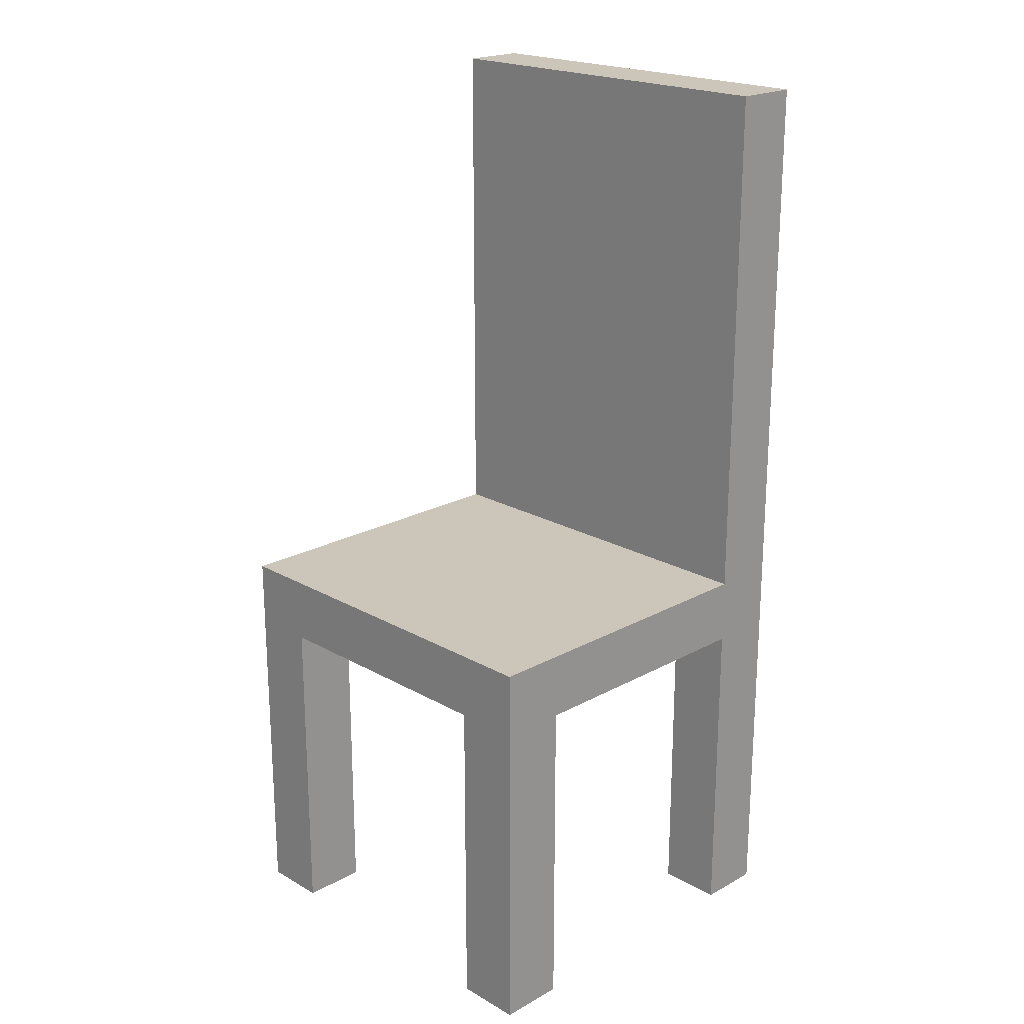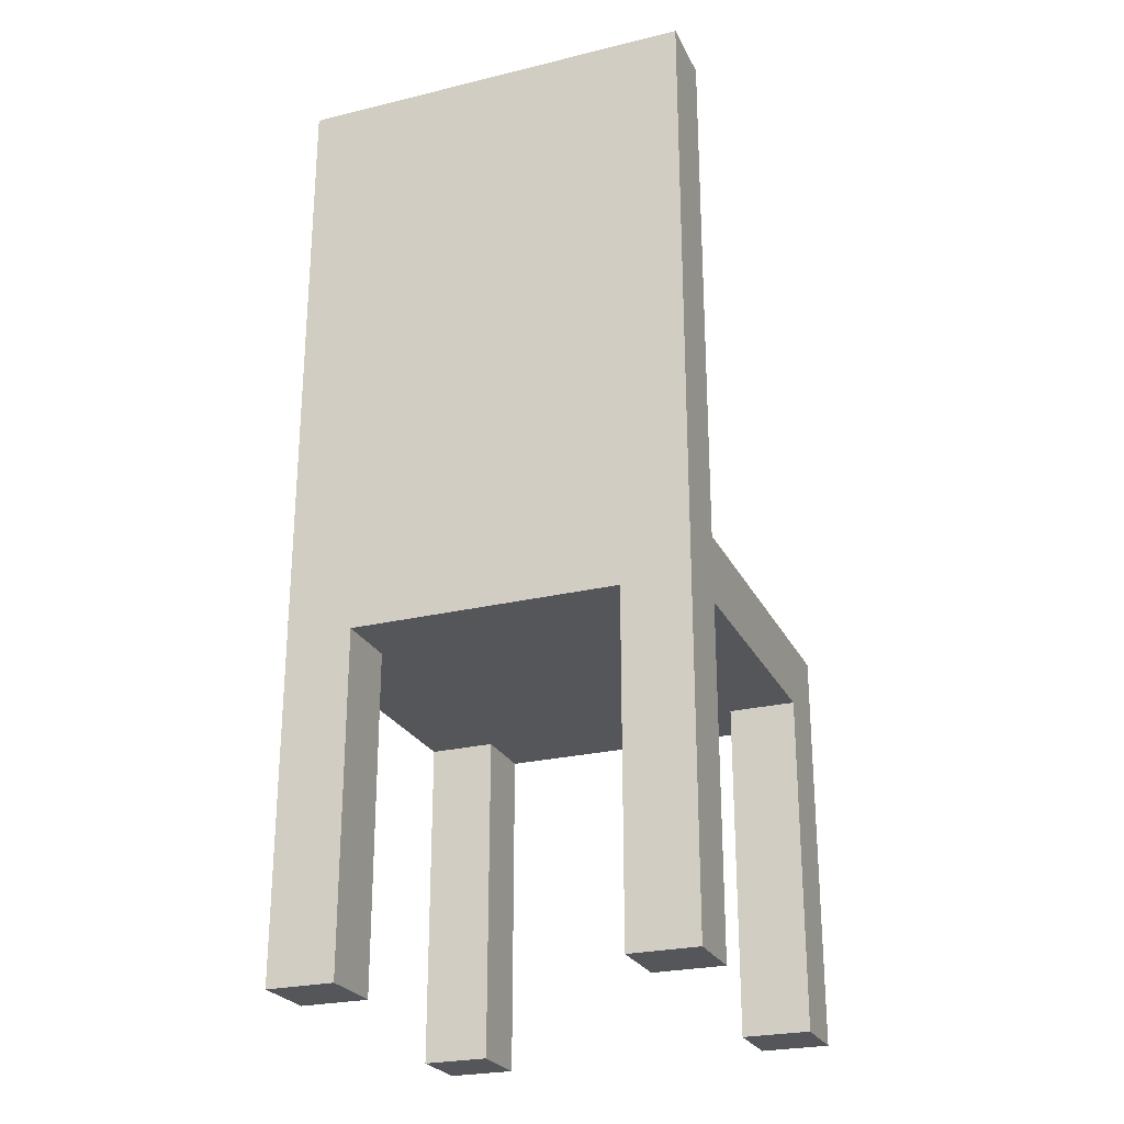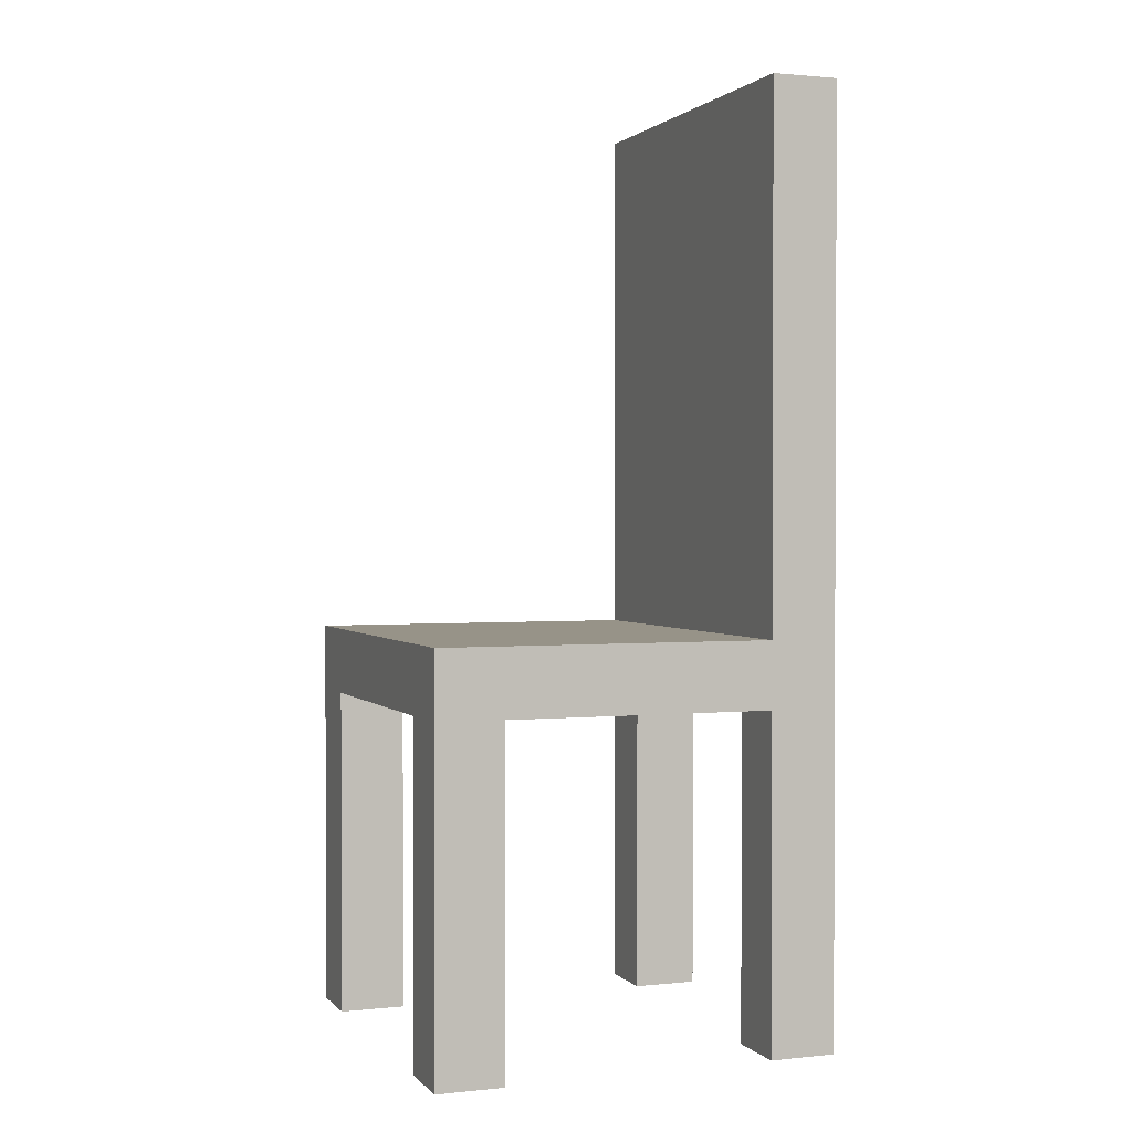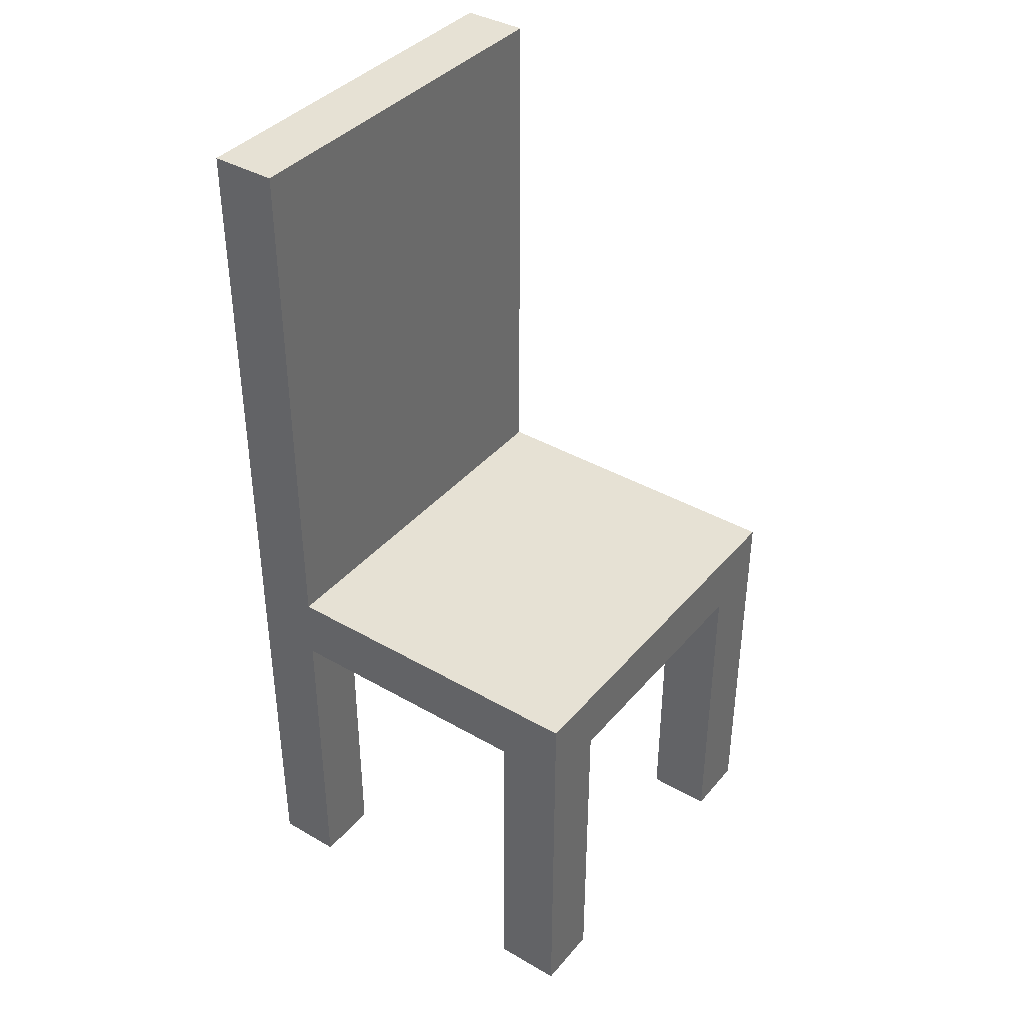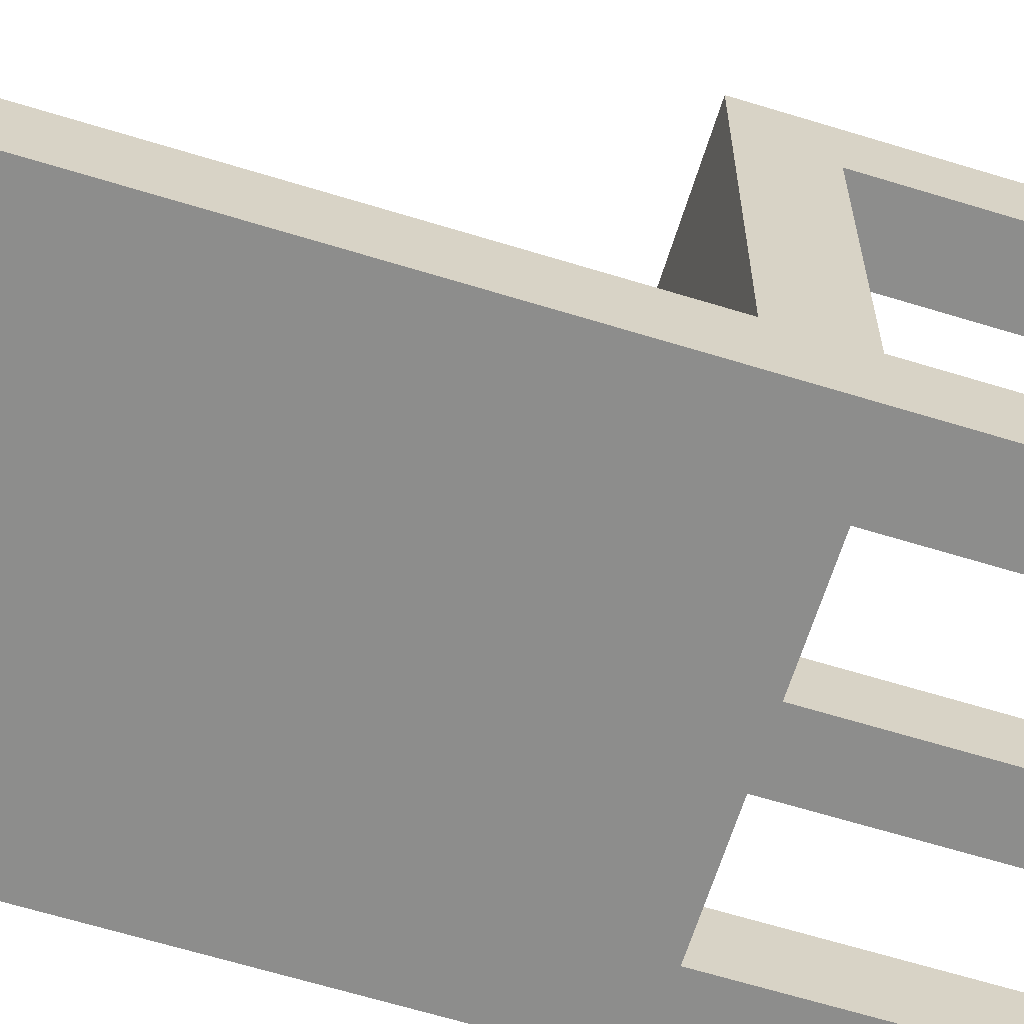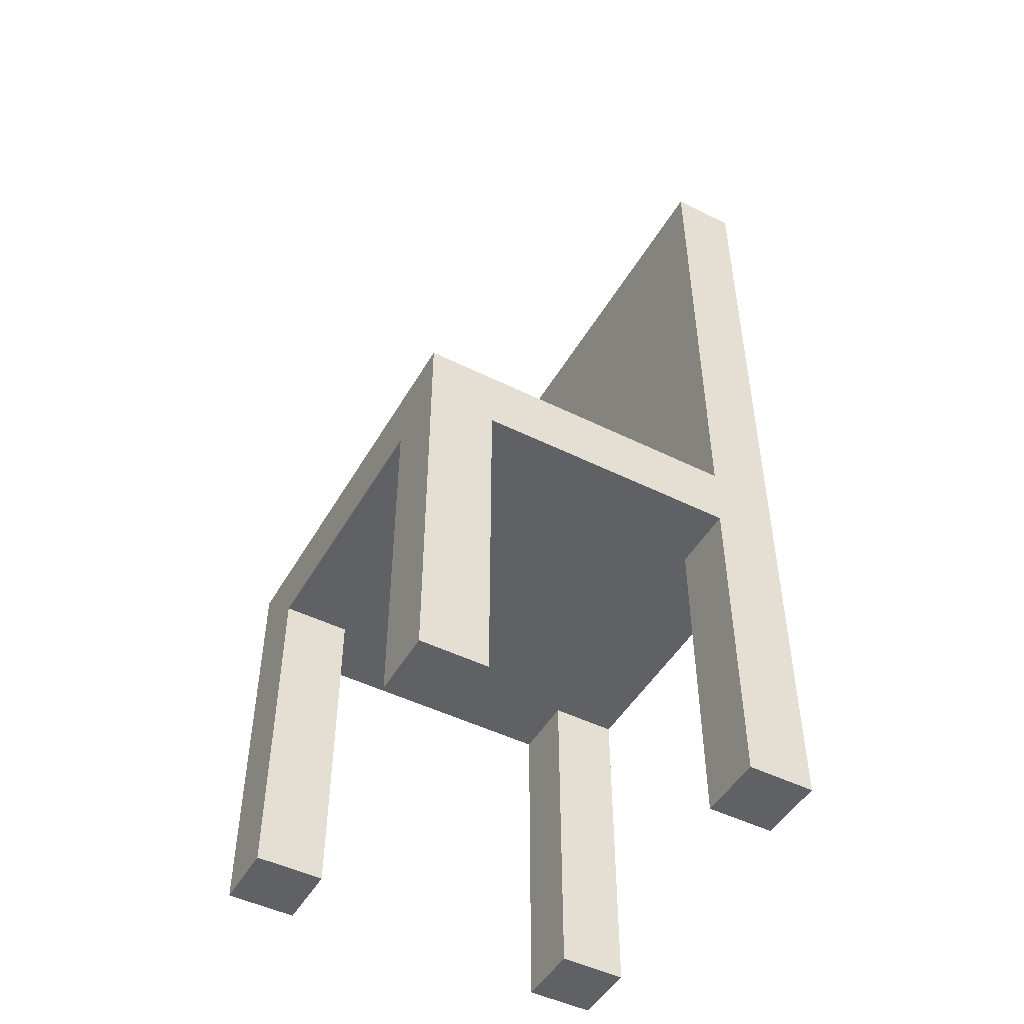
<metadata>
{"format":"obj","ext":"obj","renderer":"f3d","projection":"perspective","resolution":1024,"background":"white","views":[{"elev":21.0,"azim":45.5,"up":"+Y"},{"elev":-25.3,"azim":-158.7,"up":"+Y"},{"elev":1.4,"azim":69.5,"up":"+Y"},{"elev":39.0,"azim":-54.2,"up":"+Y"},{"elev":-64.5,"azim":-107.2,"up":"+Z"},{"elev":-48.3,"azim":61.0,"up":"+Y"}]}
</metadata>
<code>
o
v -3.5 0 -1.5
v -3.5 0 -1.6
v -3.5 0 -2
v -3.5 0 -2.1
v -3.5 0.1 -1.5
v -3.5 0.1 -1.6
v -3.5 0.3 -1.5
v -3.5 0.3 -1.6
v -3.5 0.3 -2
v -3.5 0.3 -2.1
v -3.5 0.4 -2
v -3.5 0.4 -2.1
v -3.5 0.5 -1.5
v -3.5 0.5 -1.6
v -3.5 0.5 -1.9
v -3.5 0.5 -2
v -3.5 0.5 -2.1
v -3.5 0.6 -1.5
v -3.5 0.6 -1.6
v -3.5 0.6 -1.9
v -3.5 0.6 -2
v -3.5 1.4 -2
v -3.5 1.4 -2.1
v -3 0 -1.5
v -3 0 -1.6
v -3 0 -2
v -3 0 -2.1
v -3 0.1 -1.5
v -3 0.1 -1.6
v -3 0.1 -2
v -3 0.1 -2.1
v -3 0.2 -1.5
v -3 0.2 -1.6
v -3 0.2 -2
v -3 0.2 -2.1
v -3 0.4 -1.5
v -3 0.4 -1.6
v -3 0.4 -2
v -3 0.4 -2.1
v -3 0.5 -1.5
v -3 0.5 -1.6
v -3 0.5 -2
v -3 0.5 -2.1
v -3.4 0 -1.5
v -3.4 0 -1.6
v -3.4 0 -2
v -3.4 0 -2.1
v -3.4 0.1 -1.5
v -3.4 0.1 -1.6
v -3.4 0.3 -1.5
v -3.4 0.3 -1.6
v -3.4 0.3 -2
v -3.4 0.3 -2.1
v -3.4 0.4 -2
v -3.4 0.4 -2.1
v -3.4 0.5 -1.5
v -3.4 0.5 -1.6
v -3.4 0.5 -2
v -3.4 0.5 -2.1
v -2.9 0 -1.5
v -2.9 0 -1.6
v -2.9 0 -2
v -2.9 0 -2.1
v -2.9 0.1 -1.5
v -2.9 0.1 -1.6
v -2.9 0.1 -2
v -2.9 0.1 -2.1
v -2.9 0.2 -1.5
v -2.9 0.2 -1.6
v -2.9 0.2 -2
v -2.9 0.2 -2.1
v -2.9 0.4 -1.5
v -2.9 0.4 -1.6
v -2.9 0.4 -2
v -2.9 0.4 -2.1
v -2.9 0.5 -1.5
v -2.9 0.5 -1.6
v -2.9 0.5 -2
v -2.9 0.6 -1.5
v -2.9 0.6 -2
v -2.9 1.4 -2
v -2.9 1.4 -2.1
v -3.5 0 -1.5
v -3.5 0.1 -1.5
v -3.5 0.3 -1.5
v -3.5 0.5 -1.5
v -3.5 0.6 -1.5
v -3.4 0 -1.5
v -3.4 0.1 -1.5
v -3.4 0.3 -1.5
v -3.4 0.5 -1.5
v -3.4 0.6 -1.5
v -3.2 0.5 -1.5
v -3.2 0.6 -1.5
v -3.1 0.5 -1.5
v -3.1 0.6 -1.5
v -3 0 -1.5
v -3 0.1 -1.5
v -3 0.2 -1.5
v -3 0.4 -1.5
v -3 0.5 -1.5
v -3 0.6 -1.5
v -2.9 0 -1.5
v -2.9 0.1 -1.5
v -2.9 0.2 -1.5
v -2.9 0.4 -1.5
v -2.9 0.5 -1.5
v -2.9 0.6 -1.5
v -3.5 0 -2
v -3.5 0.3 -2
v -3.5 0.4 -2
v -3.5 0.5 -2
v -3.5 0.6 -2
v -3.5 1.4 -2
v -3.4 0 -2
v -3.4 0.3 -2
v -3.4 0.4 -2
v -3.4 0.5 -2
v -3.4 0.6 -2
v -3.4 1.2 -2
v -3.3 0.6 -2
v -3.3 0.7 -2
v -3.3 1.2 -2
v -3.3 1.3 -2
v -3.2 0.7 -2
v -3.2 1 -2
v -3.1 0.9 -2
v -3.1 1 -2
v -3 0 -2
v -3 0.1 -2
v -3 0.2 -2
v -3 0.4 -2
v -3 0.5 -2
v -3 0.9 -2
v -3 1.3 -2
v -2.9 0 -2
v -2.9 0.1 -2
v -2.9 0.2 -2
v -2.9 0.4 -2
v -2.9 0.5 -2
v -2.9 0.6 -2
v -2.9 1.4 -2
v -3.5 0 -1.6
v -3.5 0.1 -1.6
v -3.5 0.3 -1.6
v -3.5 0.5 -1.6
v -3.4 0 -1.6
v -3.4 0.1 -1.6
v -3.4 0.3 -1.6
v -3.4 0.5 -1.6
v -3 0 -1.6
v -3 0.1 -1.6
v -3 0.2 -1.6
v -3 0.4 -1.6
v -3 0.5 -1.6
v -2.9 0 -1.6
v -2.9 0.1 -1.6
v -2.9 0.2 -1.6
v -2.9 0.4 -1.6
v -2.9 0.5 -1.6
v -3.5 0 -2.1
v -3.5 0.3 -2.1
v -3.5 0.4 -2.1
v -3.5 0.5 -2.1
v -3.5 1.4 -2.1
v -3.4 0 -2.1
v -3.4 0.3 -2.1
v -3.4 0.4 -2.1
v -3.4 0.5 -2.1
v -3.4 0.6 -2.1
v -3.4 1.2 -2.1
v -3.3 0.6 -2.1
v -3.3 0.7 -2.1
v -3.3 1.2 -2.1
v -3.3 1.3 -2.1
v -3.2 0.7 -2.1
v -3.2 1 -2.1
v -3.1 0.9 -2.1
v -3.1 1 -2.1
v -3 0 -2.1
v -3 0.1 -2.1
v -3 0.2 -2.1
v -3 0.4 -2.1
v -3 0.5 -2.1
v -3 0.9 -2.1
v -3 1.3 -2.1
v -2.9 0 -2.1
v -2.9 0.1 -2.1
v -2.9 0.2 -2.1
v -2.9 0.4 -2.1
v -2.9 1.4 -2.1
v -3.5 0 -1.5
v -3.4 0 -1.5
v -3 0 -1.5
v -2.9 0 -1.5
v -3.5 0 -1.6
v -3.4 0 -1.6
v -3 0 -1.6
v -2.9 0 -1.6
v -3.5 0 -2
v -3.4 0 -2
v -3 0 -2
v -2.9 0 -2
v -3.5 0 -2.1
v -3.4 0 -2.1
v -3 0 -2.1
v -2.9 0 -2.1
v -3.4 0.5 -1.5
v -3.2 0.5 -1.5
v -3.1 0.5 -1.5
v -3 0.5 -1.5
v -3.5 0.5 -1.6
v -3.4 0.5 -1.6
v -3.3 0.5 -1.6
v -3.2 0.5 -1.6
v -3.1 0.5 -1.6
v -3 0.5 -1.6
v -2.9 0.5 -1.6
v -3.4 0.5 -1.7
v -3.3 0.5 -1.7
v -3.2 0.5 -1.7
v -3.1 0.5 -1.7
v -3.3 0.5 -1.8
v -3.1 0.5 -1.8
v -3 0.5 -1.8
v -3.5 0.5 -1.9
v -3.4 0.5 -1.9
v -3.3 0.5 -1.9
v -3.1 0.5 -1.9
v -3.5 0.5 -2
v -3.4 0.5 -2
v -3 0.5 -2
v -2.9 0.5 -2
v -3.4 0.5 -2.1
v -3 0.5 -2.1
v -3.5 0.6 -1.5
v -3.4 0.6 -1.5
v -3.2 0.6 -1.5
v -3.1 0.6 -1.5
v -3 0.6 -1.5
v -2.9 0.6 -1.5
v -3.5 0.6 -1.6
v -3.4 0.6 -1.6
v -3.3 0.6 -1.6
v -3.2 0.6 -1.6
v -3.1 0.6 -1.6
v -3.4 0.6 -1.7
v -3.3 0.6 -1.7
v -3.2 0.6 -1.7
v -3.1 0.6 -1.7
v -3.3 0.6 -1.8
v -3.1 0.6 -1.8
v -3 0.6 -1.8
v -3.5 0.6 -1.9
v -3.4 0.6 -1.9
v -3.3 0.6 -1.9
v -3.1 0.6 -1.9
v -3.5 0.6 -2
v -3.4 0.6 -2
v -3.3 0.6 -2
v -2.9 0.6 -2
v -3.5 1.4 -2
v -2.9 1.4 -2
v -3.5 1.4 -2.1
v -2.9 1.4 -2.1
f 5 2 1
f 6 2 5
f 7 6 5
f 8 6 7
f 9 4 3
f 10 4 9
f 11 10 9
f 12 10 11
f 13 8 7
f 14 8 13
f 16 12 11
f 17 12 16
f 18 14 13
f 19 15 14
f 19 14 18
f 20 16 15
f 20 15 19
f 21 17 16
f 21 16 20
f 22 17 21
f 23 17 22
f 28 25 24
f 29 25 28
f 30 27 26
f 31 27 30
f 32 29 28
f 33 29 32
f 34 31 30
f 35 31 34
f 36 33 32
f 37 33 36
f 38 35 34
f 39 35 38
f 40 37 36
f 41 37 40
f 42 39 38
f 43 39 42
f 44 45 48
f 48 45 49
f 48 49 50
f 50 49 51
f 46 47 52
f 52 47 53
f 52 53 54
f 54 53 55
f 50 51 56
f 56 51 57
f 54 55 58
f 58 55 59
f 60 61 64
f 64 61 65
f 62 63 66
f 66 63 67
f 64 65 68
f 68 65 69
f 66 67 70
f 70 67 71
f 68 69 72
f 72 69 73
f 70 71 74
f 74 71 75
f 72 73 76
f 76 73 77
f 74 75 78
f 76 77 79
f 77 78 79
f 78 75 80
f 79 78 80
f 80 75 81
f 81 75 82
f 88 84 83
f 89 85 84
f 89 84 88
f 90 86 85
f 90 85 89
f 91 87 86
f 91 86 90
f 92 87 91
f 93 92 91
f 94 92 93
f 95 94 93
f 96 94 95
f 101 96 95
f 102 96 101
f 103 98 97
f 104 99 98
f 104 98 103
f 105 100 99
f 105 99 104
f 106 101 100
f 106 100 105
f 107 102 101
f 107 101 106
f 108 102 107
f 115 110 109
f 116 111 110
f 116 110 115
f 117 112 111
f 117 111 116
f 118 112 117
f 119 114 113
f 120 114 119
f 121 120 119
f 122 120 121
f 123 114 120
f 123 120 122
f 124 114 123
f 125 122 121
f 125 123 122
f 125 124 123
f 126 124 125
f 127 126 125
f 128 124 126
f 128 126 127
f 134 127 125
f 134 128 127
f 135 114 124
f 135 128 134
f 135 124 128
f 136 130 129
f 137 131 130
f 137 130 136
f 138 132 131
f 138 131 137
f 139 133 132
f 139 132 138
f 140 133 139
f 141 134 125
f 141 125 121
f 141 135 134
f 142 114 135
f 142 135 141
f 143 144 147
f 144 145 148
f 147 144 148
f 145 146 149
f 148 145 149
f 149 146 150
f 151 152 156
f 152 153 157
f 156 152 157
f 153 154 158
f 157 153 158
f 154 155 159
f 158 154 159
f 159 155 160
f 161 162 166
f 162 163 167
f 166 162 167
f 163 164 168
f 167 163 168
f 164 165 169
f 168 164 169
f 169 165 170
f 170 165 171
f 170 171 172
f 169 170 172
f 172 171 173
f 171 165 174
f 173 171 174
f 174 165 175
f 172 173 176
f 173 174 176
f 174 175 176
f 176 175 177
f 176 177 178
f 177 175 179
f 178 177 179
f 169 172 184
f 172 176 184
f 176 178 184
f 178 179 185
f 184 178 185
f 175 165 186
f 185 179 186
f 179 175 186
f 180 181 187
f 181 182 188
f 187 181 188
f 182 183 189
f 188 182 189
f 184 185 190
f 189 183 190
f 183 184 190
f 185 186 190
f 186 165 191
f 190 186 191
f 196 193 192
f 197 193 196
f 198 195 194
f 199 195 198
f 204 201 200
f 205 201 204
f 206 203 202
f 207 203 206
f 213 209 208
f 214 209 213
f 215 210 209
f 215 209 214
f 216 211 210
f 216 210 215
f 217 211 216
f 219 214 213
f 219 213 212
f 220 215 214
f 220 214 219
f 221 217 216
f 221 215 220
f 221 216 215
f 222 217 221
f 223 220 219
f 223 221 220
f 223 222 221
f 224 217 222
f 224 222 223
f 225 218 217
f 225 217 224
f 226 219 212
f 227 223 219
f 227 219 226
f 228 224 223
f 228 223 227
f 229 225 224
f 229 224 228
f 230 227 226
f 230 228 227
f 230 229 228
f 231 229 230
f 232 218 225
f 232 229 231
f 232 225 229
f 233 218 232
f 234 232 231
f 235 232 234
f 236 237 242
f 237 238 243
f 242 237 243
f 243 238 244
f 238 239 245
f 244 238 245
f 239 240 246
f 245 239 246
f 243 244 247
f 242 243 247
f 244 245 248
f 247 244 248
f 245 246 249
f 248 245 249
f 246 240 250
f 249 246 250
f 248 249 251
f 247 248 251
f 249 250 251
f 250 240 252
f 251 250 252
f 240 241 253
f 252 240 253
f 242 247 254
f 247 251 255
f 254 247 255
f 251 252 256
f 255 251 256
f 252 253 257
f 256 252 257
f 254 255 258
f 255 256 258
f 256 257 258
f 258 257 259
f 259 257 260
f 257 253 261
f 260 257 261
f 253 241 261
f 262 263 264
f 264 263 265

</code>
